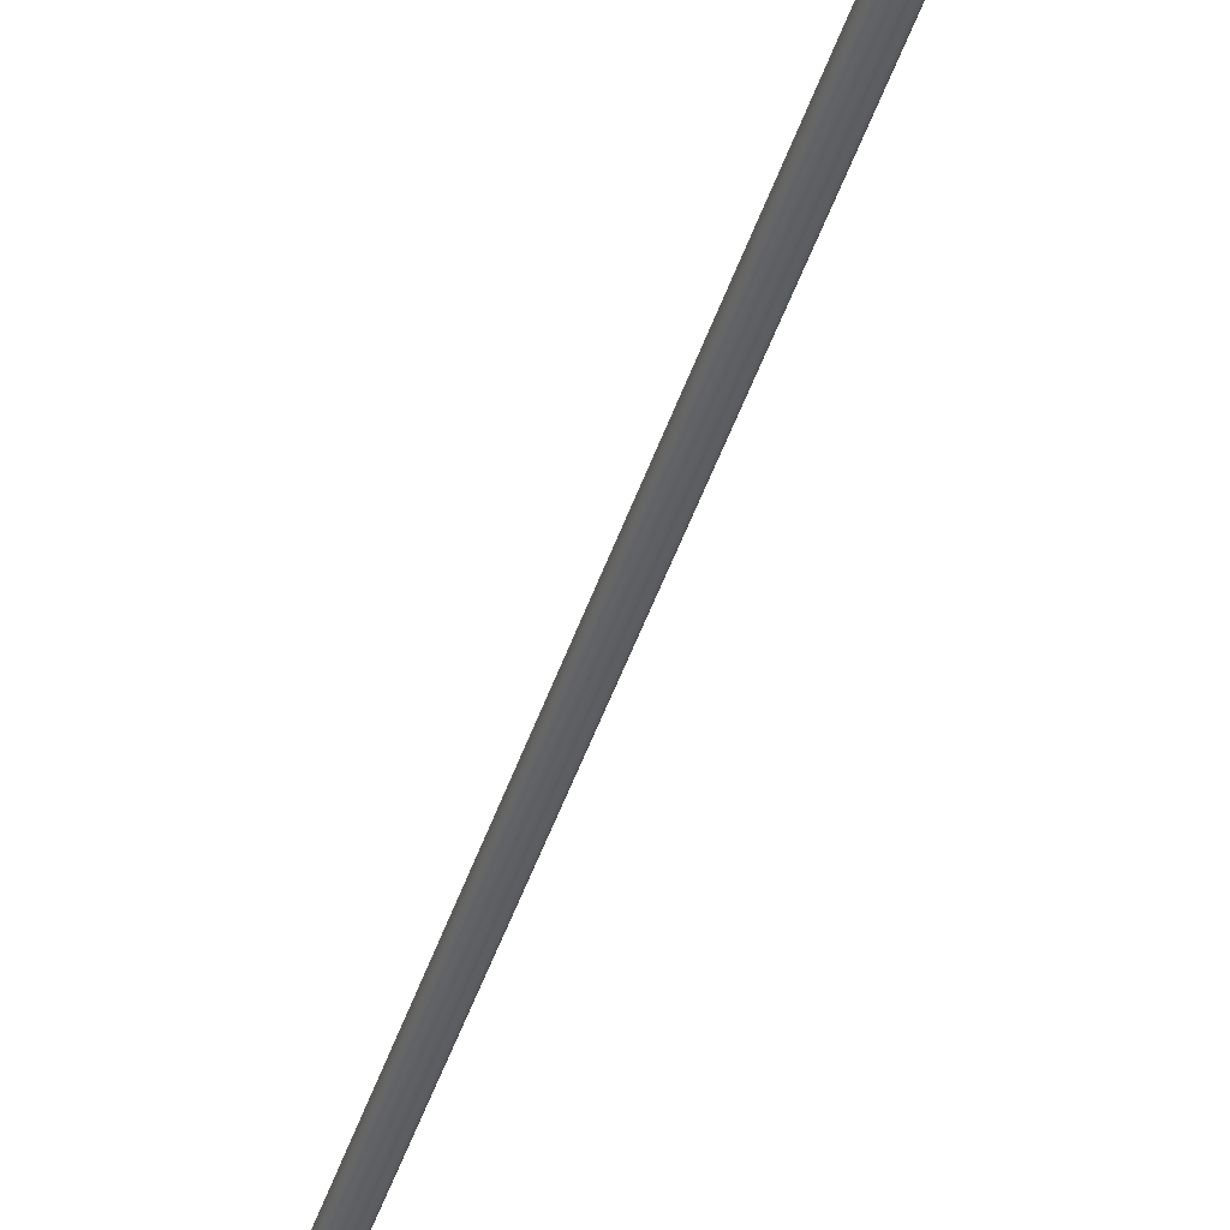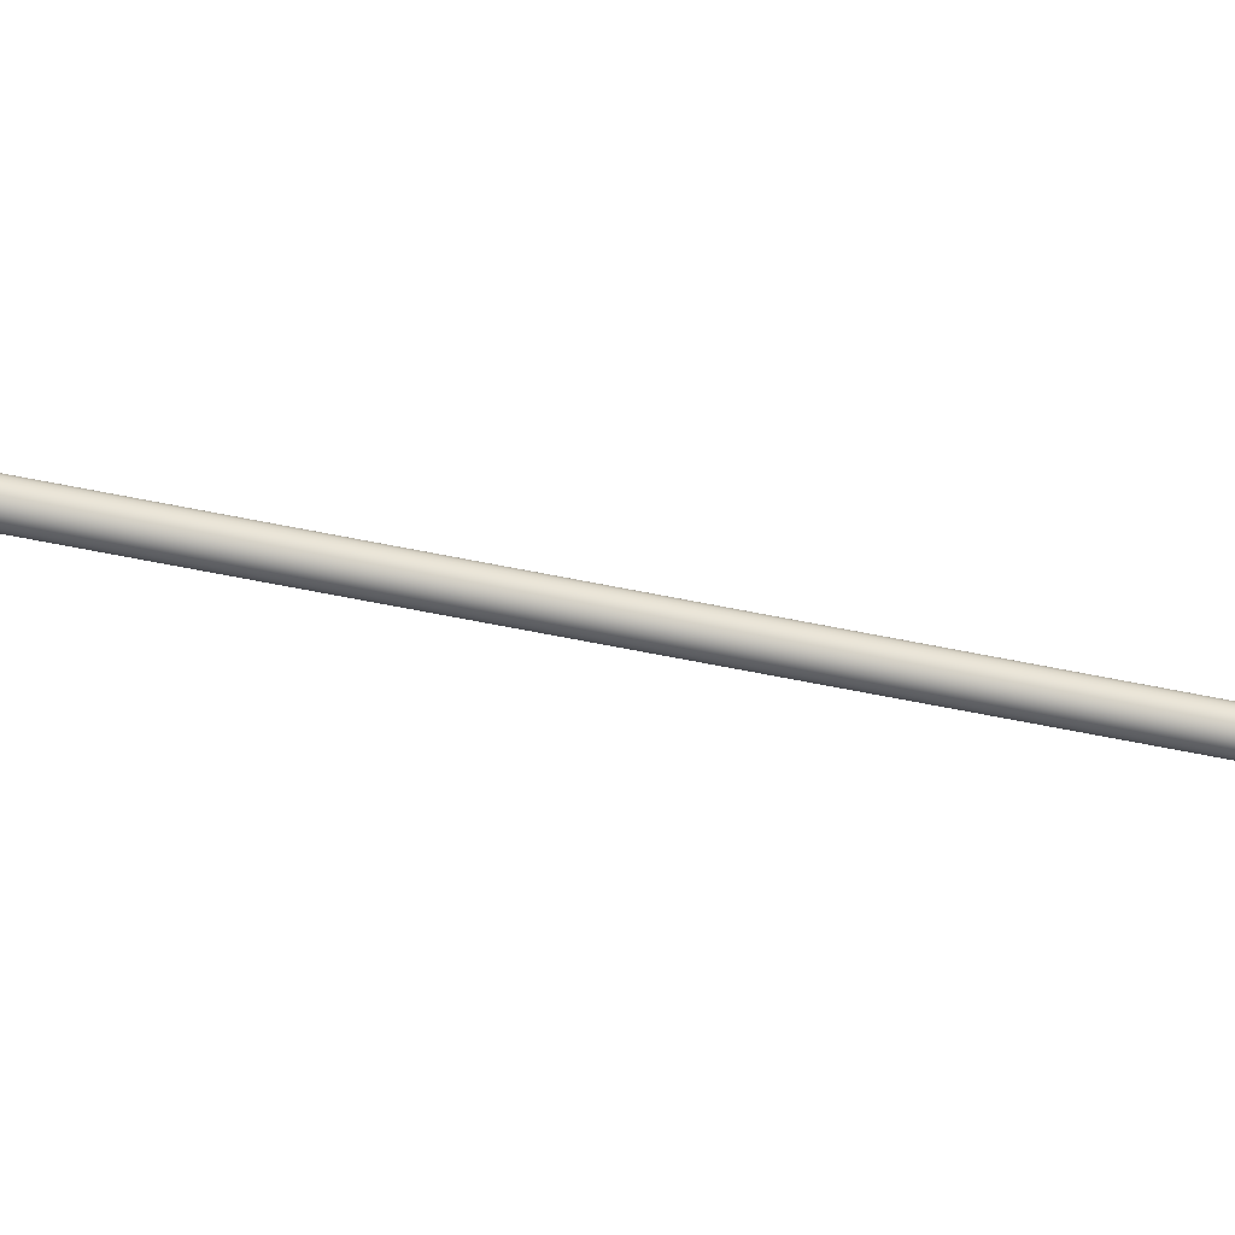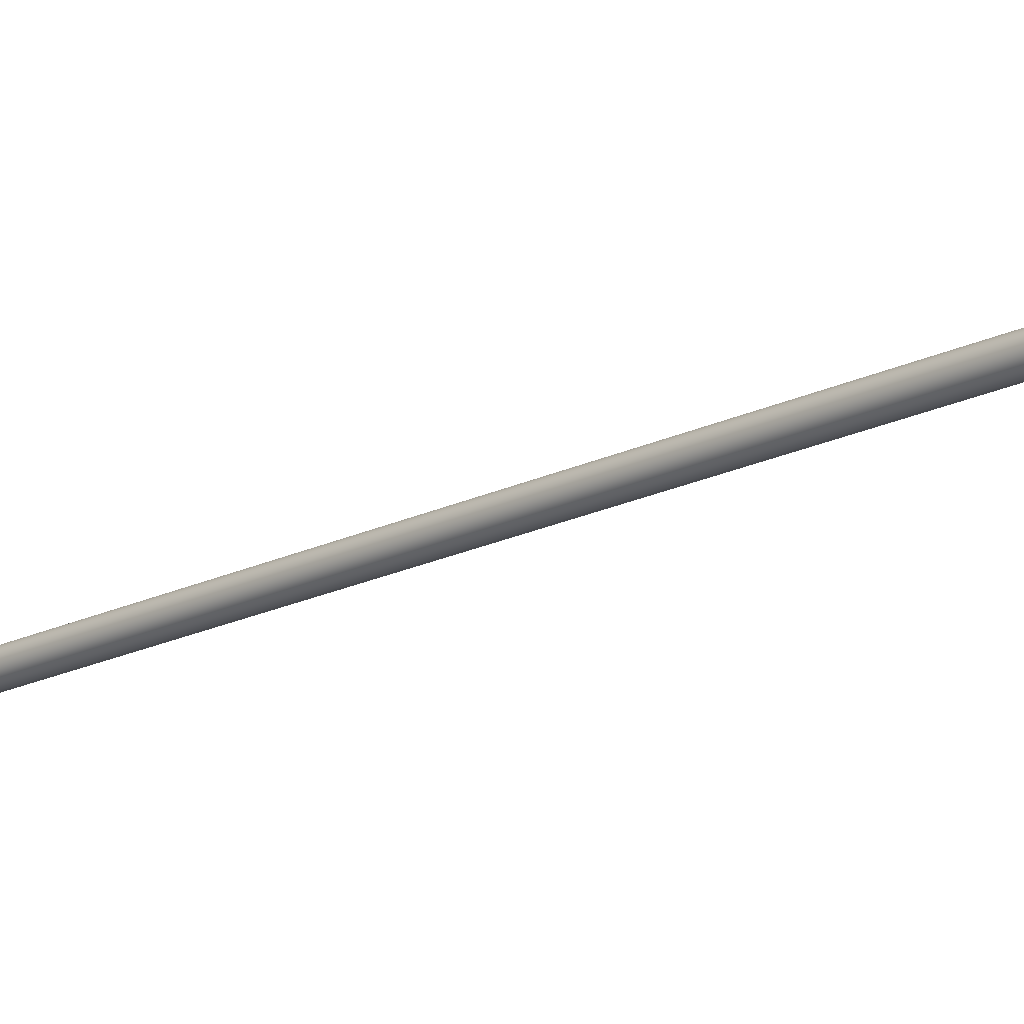
<metadata>
{"format":"obj","ext":"obj","renderer":"f3d","projection":"perspective","resolution":1024,"background":"white","views":[{"elev":-41.9,"azim":153.3,"up":"+Z"},{"elev":-50.7,"azim":-113.5,"up":"+Z"},{"elev":-18.3,"azim":-55.8,"up":"+Z"}]}
</metadata>
<code>
o #ID960
v 0.1754 0.006004 0.04538
v 0.1759 0.008468 0.04577
v 0.1755 0.005995 0.04577
v 0.2153 0.2297 0.04538
v 0.176 0.00922 0.04577
v 0.2153 0.2297 0.04577
v 0.2134 0.2299 0.04432
v 0.2142 0.2298 0.04432
v 0.2138 0.2299 0.04427
v 0.2131 0.2299 0.04447
v 0.2146 0.2298 0.04447
v 0.2128 0.2299 0.04471
v 0.2149 0.2298 0.04471
v 0.2125 0.23 0.04502
v 0.2151 0.2297 0.04502
v 0.2124 0.23 0.04538
v 0.2153 0.2297 0.04538
v 0.2123 0.23 0.04577
v 0.2153 0.2297 0.04577
v 0.2124 0.23 0.04616
v 0.2153 0.2297 0.04616
v 0.2125 0.23 0.04652
v 0.2151 0.2297 0.04652
v 0.2128 0.2299 0.04684
v 0.2149 0.2298 0.04684
v 0.2131 0.2299 0.04707
v 0.2146 0.2298 0.04707
v 0.2134 0.2299 0.04723
v 0.2142 0.2298 0.04723
v 0.2138 0.2299 0.04728
v 0.1754 0.006004 0.04616
v 0.2153 0.2297 0.04616
v 0.1744 0.006191 0.04432
v 0.1736 0.006327 0.04432
v 0.174 0.006259 0.04427
v 0.1747 0.006127 0.04447
v 0.1732 0.006391 0.04447
v 0.175 0.006072 0.04471
v 0.1729 0.006446 0.04471
v 0.1753 0.006031 0.04502
v 0.1727 0.006488 0.04502
v 0.1754 0.006004 0.04538
v 0.1725 0.006514 0.04538
v 0.1755 0.005995 0.04577
v 0.1725 0.006523 0.04577
v 0.1754 0.006004 0.04616
v 0.1725 0.006514 0.04616
v 0.1753 0.006031 0.04652
v 0.1727 0.006488 0.04652
v 0.175 0.006072 0.04684
v 0.1729 0.006446 0.04684
v 0.1747 0.006127 0.04707
v 0.1732 0.006391 0.04707
v 0.1744 0.006191 0.04723
v 0.1736 0.006327 0.04723
v 0.174 0.006259 0.04728
v 0.1753 0.006031 0.04502
v 0.1758 0.009118 0.04501
v 0.2151 0.2297 0.04502
v 0.175 0.006072 0.04684
v 0.2146 0.2298 0.04707
v 0.1747 0.006127 0.04707
v 0.2149 0.2298 0.04684
v 0.1758 0.009118 0.04654
v 0.1753 0.006031 0.04652
v 0.2151 0.2297 0.04652
v 0.175 0.006072 0.04471
v 0.2149 0.2298 0.04471
v 0.2146 0.2298 0.04447
v 0.1747 0.006127 0.04447
v 0.2142 0.2298 0.04432
v 0.1744 0.006191 0.04432
v 0.2138 0.2299 0.04427
v 0.174 0.006259 0.04427
v 0.2134 0.2299 0.04432
v 0.1736 0.006327 0.04432
v 0.2131 0.2299 0.04447
v 0.1732 0.006391 0.04447
v 0.2128 0.2299 0.04471
v 0.1729 0.006446 0.04471
v 0.1727 0.006488 0.04502
v 0.2125 0.23 0.04502
v 0.1725 0.006514 0.04538
v 0.2124 0.23 0.04538
v 0.1725 0.006523 0.04577
v 0.1728 0.008468 0.04577
v 0.2123 0.23 0.04577
v 0.2124 0.23 0.04616
v 0.1725 0.006514 0.04616
v 0.2125 0.23 0.04652
v 0.1727 0.006488 0.04652
v 0.2128 0.2299 0.04684
v 0.1729 0.006446 0.04684
v 0.1732 0.006391 0.04707
v 0.2131 0.2299 0.04707
v 0.1736 0.006327 0.04723
v 0.2134 0.2299 0.04723
v 0.174 0.006259 0.04728
v 0.2138 0.2299 0.04728
v 0.1744 0.006191 0.04723
v 0.2142 0.2298 0.04723
f 1 2 3
f 2 1 4
f 2 4 5
f 5 4 6
f 7 8 9
f 8 7 10
f 8 10 11
f 11 10 12
f 11 12 13
f 13 12 14
f 13 14 15
f 15 14 16
f 15 16 17
f 17 16 18
f 17 18 19
f 19 18 20
f 19 20 21
f 21 20 22
f 21 22 23
f 23 22 24
f 23 24 25
f 25 24 26
f 25 26 27
f 27 26 28
f 27 28 29
f 29 28 30
f 2 31 3
f 31 2 32
f 32 2 5
f 32 5 6
f 33 34 35
f 34 33 36
f 34 36 37
f 37 36 38
f 37 38 39
f 39 38 40
f 39 40 41
f 41 40 42
f 41 42 43
f 43 42 44
f 43 44 45
f 45 44 46
f 45 46 47
f 47 46 48
f 47 48 49
f 49 48 50
f 49 50 51
f 51 50 52
f 51 52 53
f 53 52 54
f 53 54 55
f 55 54 56
f 57 4 1
f 4 57 58
f 4 58 59
f 60 61 62
f 61 60 63
f 64 60 65
f 60 64 63
f 63 64 66
f 32 65 31
f 65 32 64
f 64 32 66
f 67 58 57
f 58 67 68
f 58 68 59
f 69 67 70
f 67 69 68
f 71 70 72
f 70 71 69
f 73 72 74
f 72 73 71
f 75 74 76
f 74 75 73
f 77 76 78
f 76 77 75
f 79 78 80
f 78 79 77
f 81 79 80
f 79 81 82
f 83 82 81
f 82 83 84
f 85 84 83
f 84 85 86
f 84 86 87
f 88 85 89
f 85 88 86
f 86 88 87
f 90 89 91
f 89 90 88
f 92 91 93
f 91 92 90
f 94 92 93
f 92 94 95
f 96 95 94
f 95 96 97
f 98 97 96
f 97 98 99
f 100 99 98
f 99 100 101
f 62 101 100
f 101 62 61

</code>
